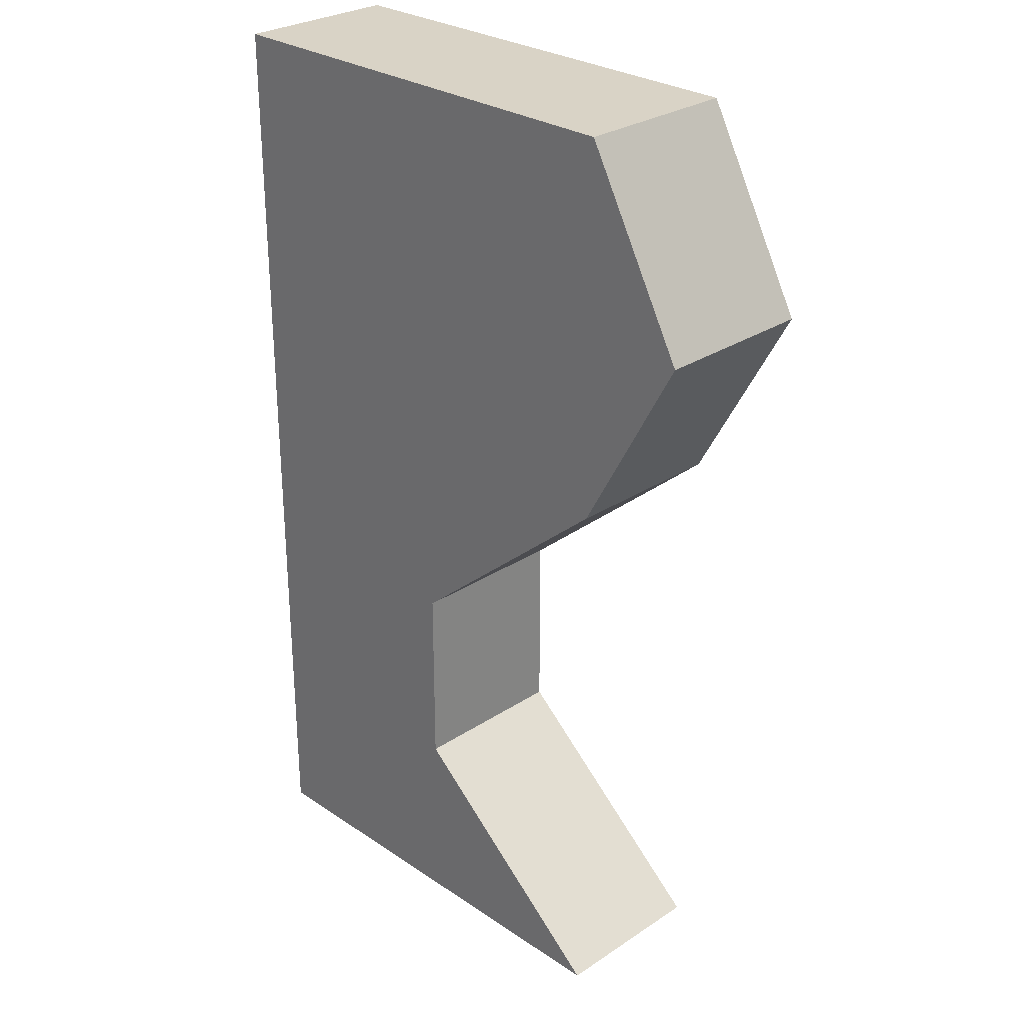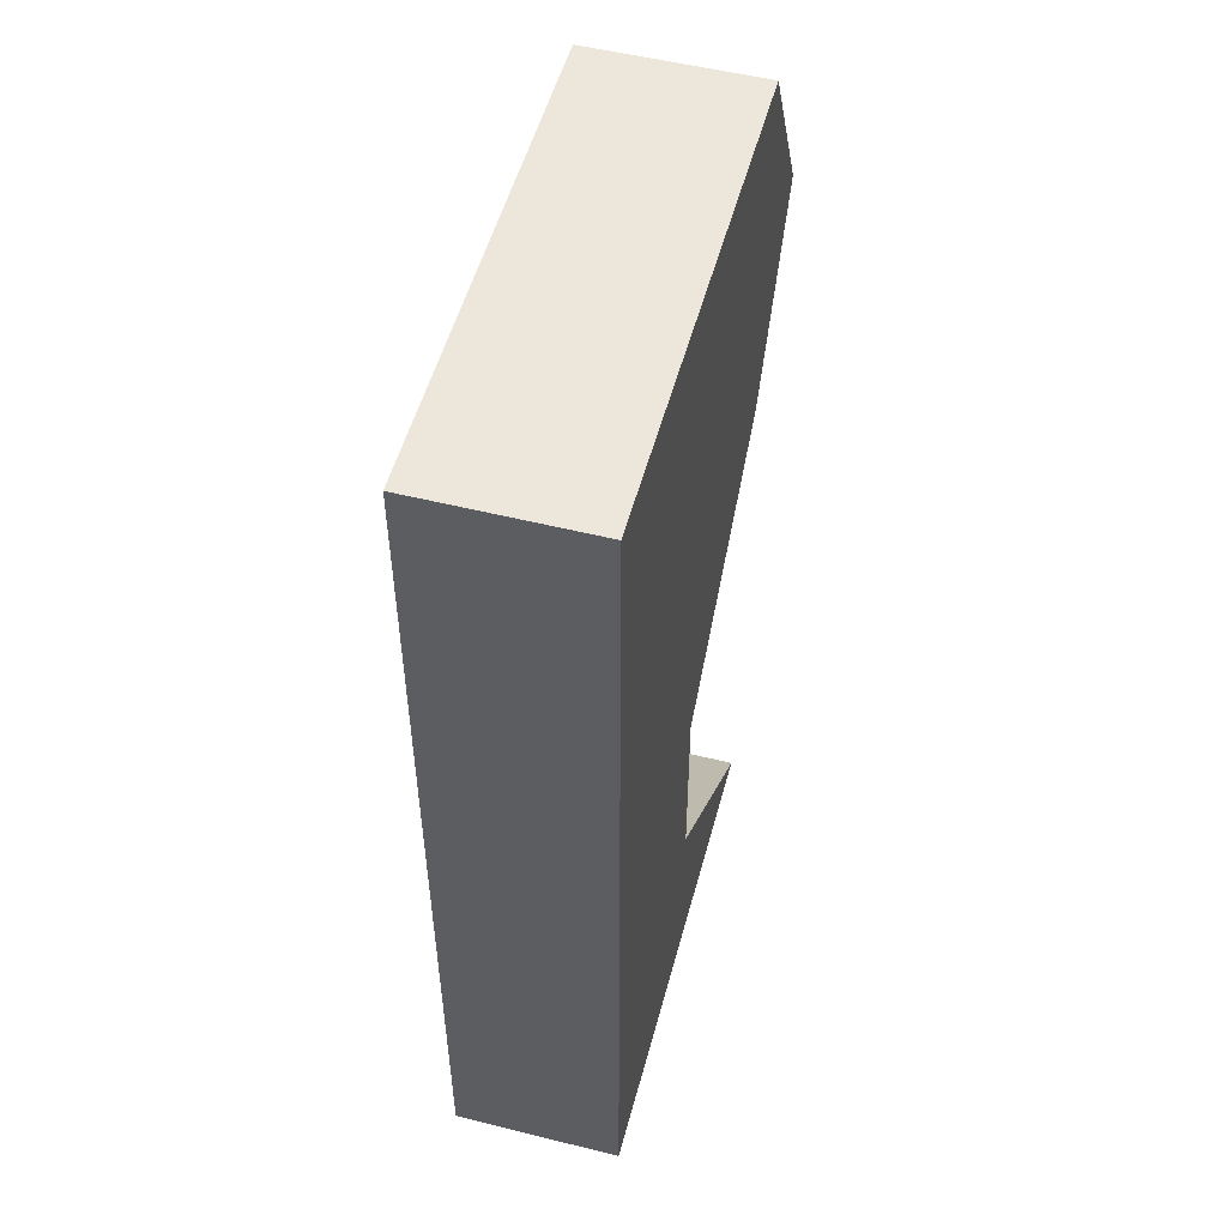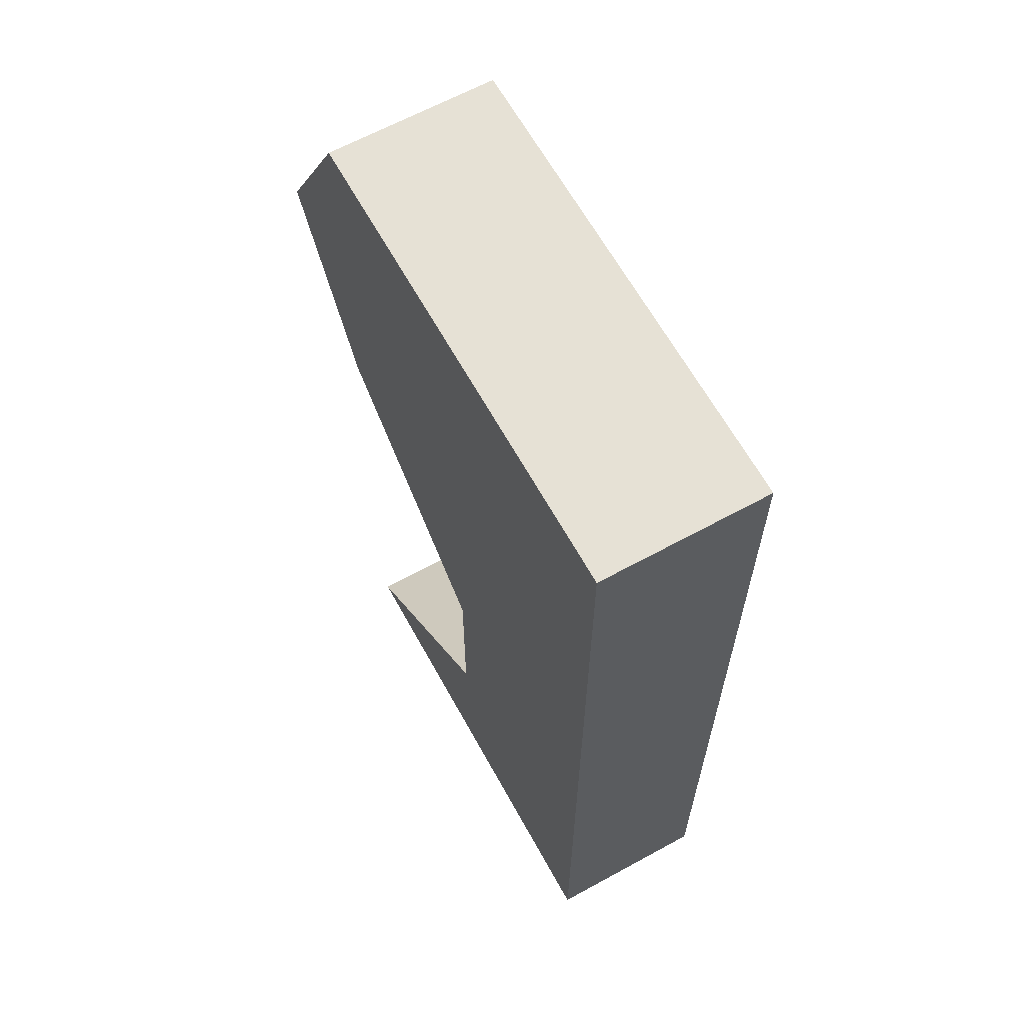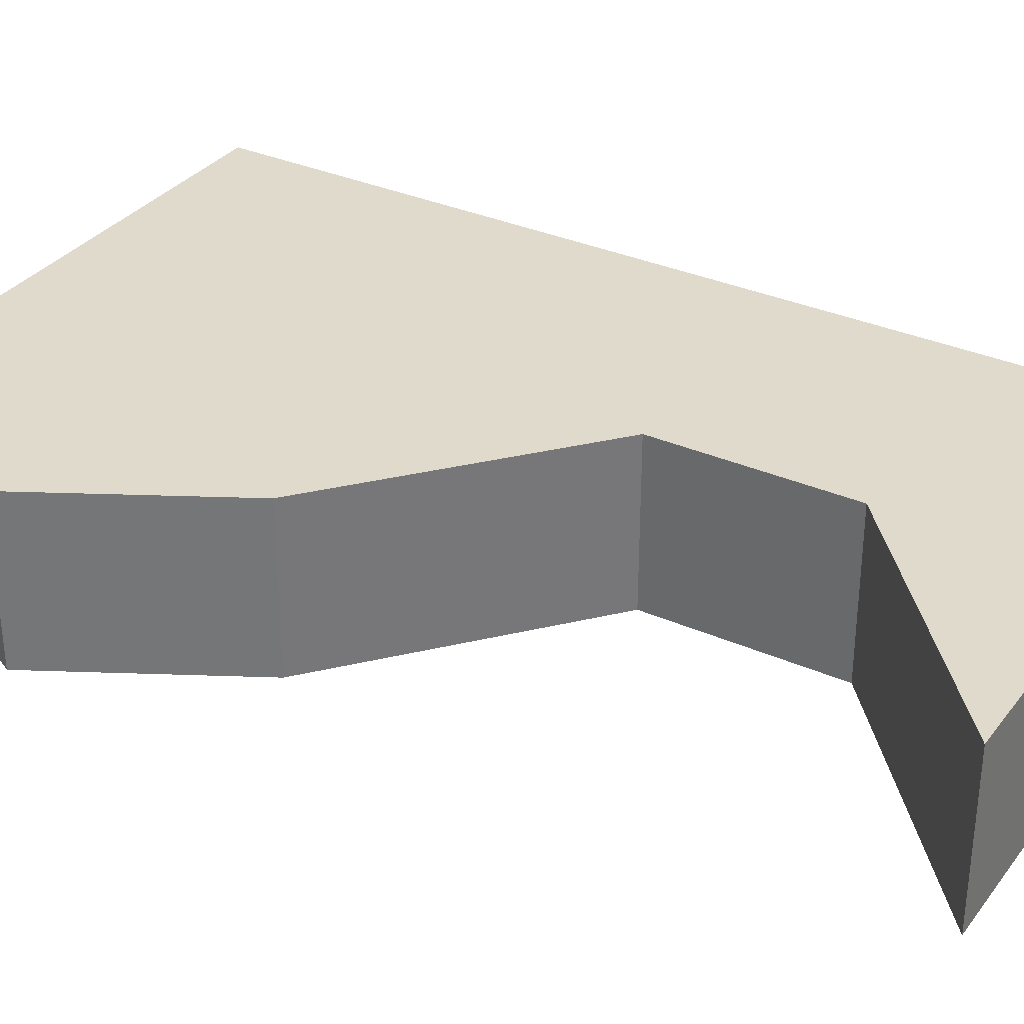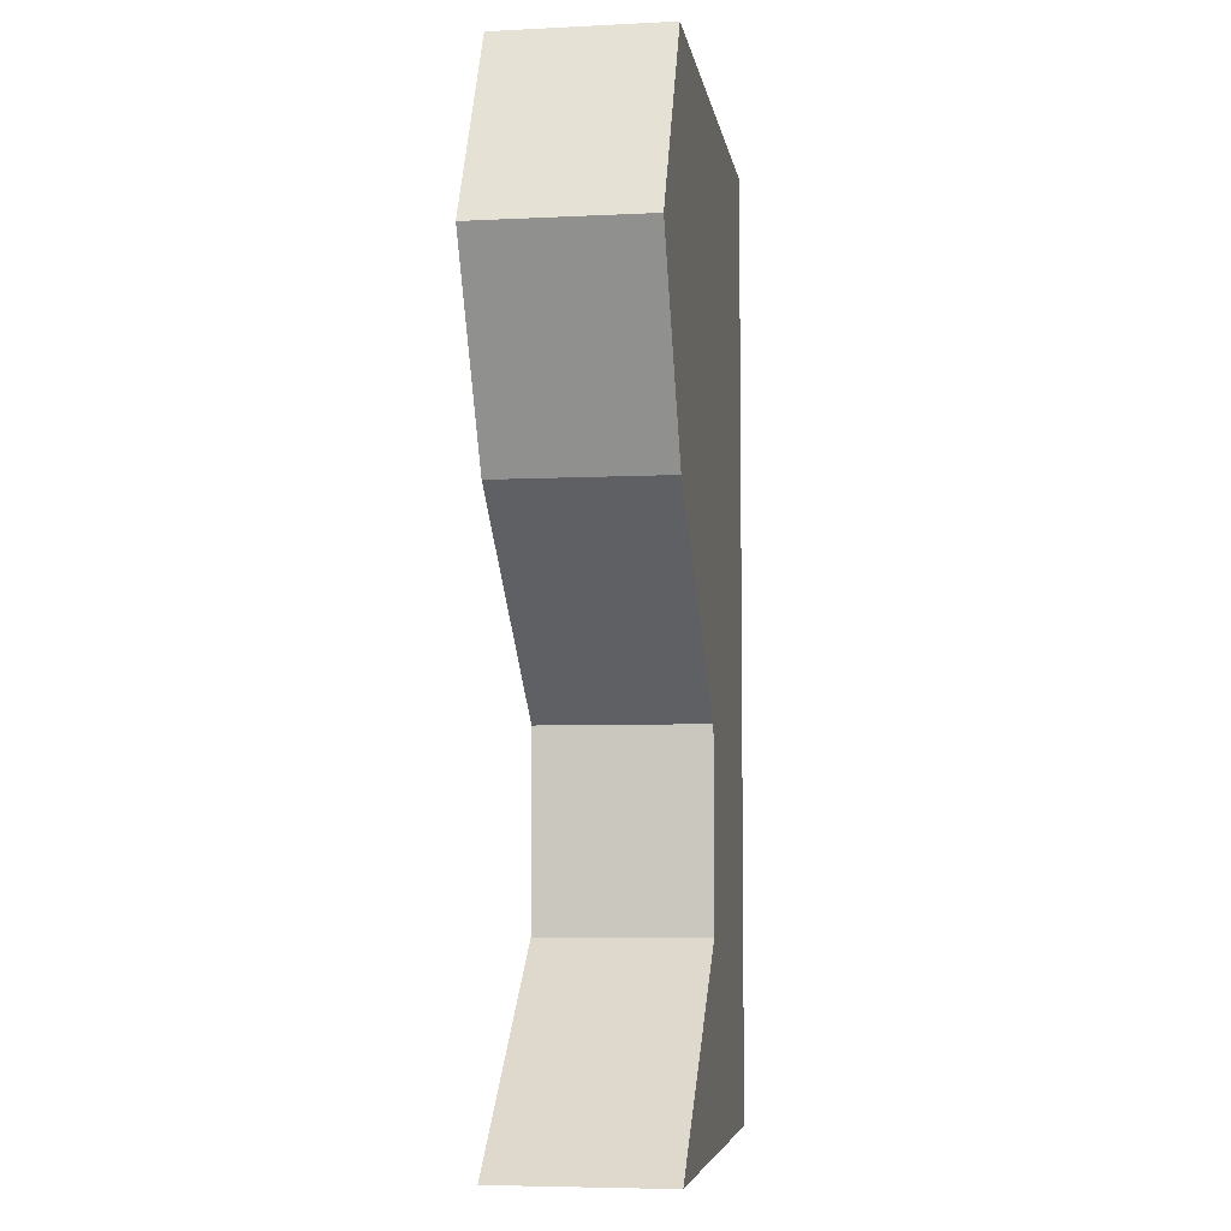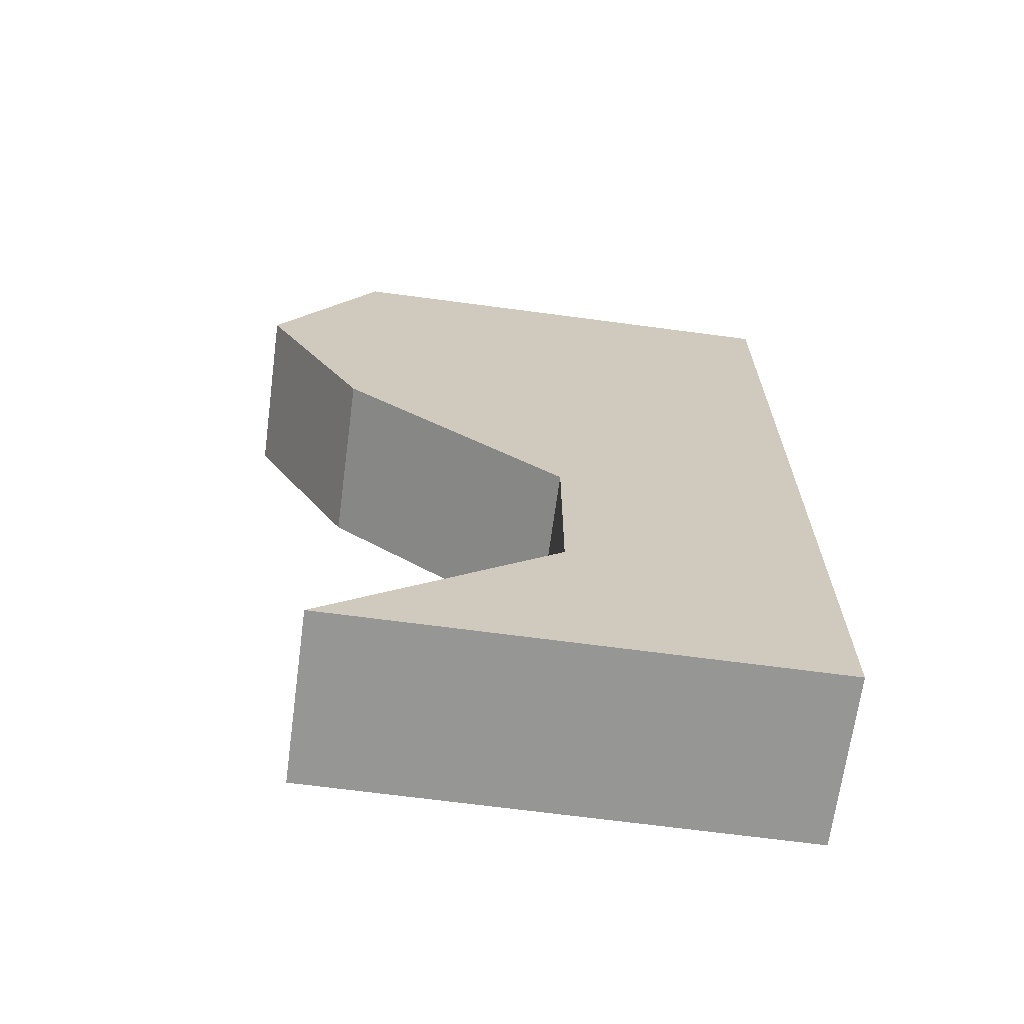
<metadata>
{"format":"obj","ext":"obj","renderer":"f3d","projection":"perspective","resolution":1024,"background":"white","views":[{"elev":28.3,"azim":45.3,"up":"+Z"},{"elev":52.7,"azim":-75.0,"up":"+Z"},{"elev":64.1,"azim":-118.9,"up":"+Z"},{"elev":33.0,"azim":121.4,"up":"+Y"},{"elev":-5.8,"azim":98.8,"up":"+Z"},{"elev":-67.7,"azim":172.4,"up":"+Z"}]}
</metadata>
<code>
v  0 81.42 467.2
v  102.3 81.42 280.3
v  -467.2 81.42 280.3
v  -467.2 81.42 467.2
v  -467.2 -81.42 467.2
v  0 -81.42 467.2
v  -467.2 -81.42 -467.2
v  -467.2 -81.42 -280.3
v  -467.2 81.42 -280.3
v  -467.2 81.42 -467.2
v  -219.9 81.42 -280.3
v  -219.9 -81.42 -280.3
v  0 -81.42 -467.2
v  0 81.42 -467.2
v  -467.2 -81.42 280.3
v  102.3 -81.42 280.3
v  -467.2 -81.42 -93.44
v  -219.9 -81.42 -93.44
v  -467.2 -81.42 93.44
v  0 -81.42 93.44
v  -467.2 81.42 93.44
v  -467.2 81.42 -93.44
v  -219.9 81.42 -93.44
v  0 81.42 93.44
g Cube.001_Cube.001
f 1 2 3
f 3 4 1
f 5 6 1
f 1 4 5
f 7 8 9
f 9 10 7
f 11 12 13
f 13 14 11
f 13 7 10
f 10 14 13
f 5 15 16
f 16 6 5
f 8 7 13
f 13 12 8
f 17 8 12
f 12 18 17
f 19 17 18
f 18 20 19
f 15 19 20
f 20 16 15
f 15 5 4
f 4 3 15
f 19 15 3
f 3 21 19
f 17 19 21
f 21 22 17
f 8 17 22
f 22 9 8
f 11 14 10
f 10 9 11
f 23 11 9
f 9 22 23
f 24 23 22
f 22 21 24
f 2 24 21
f 21 3 2
f 11 23 18
f 18 12 11
f 23 24 20
f 20 18 23
f 20 24 2
f 2 16 20
f 1 6 16
f 16 2 1

</code>
